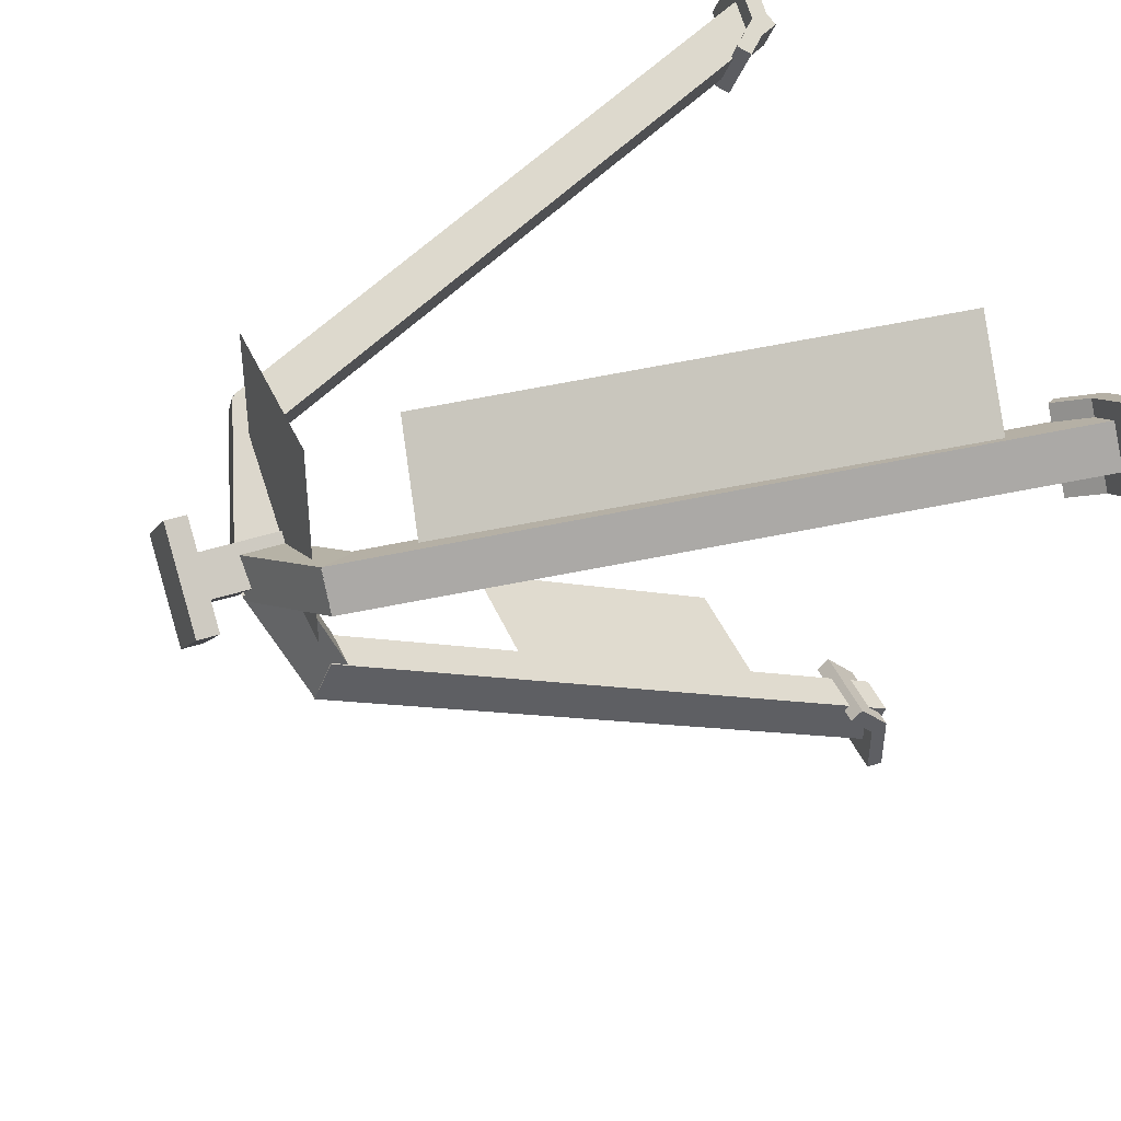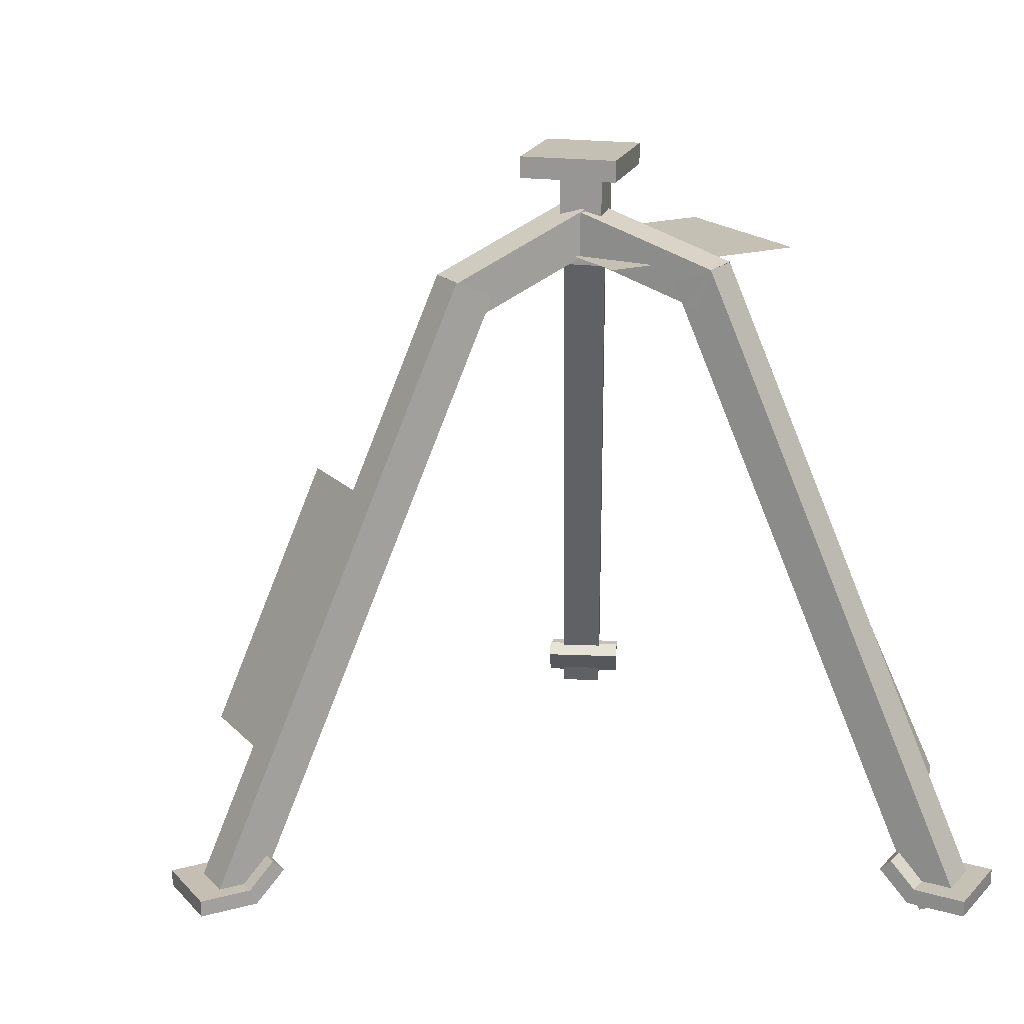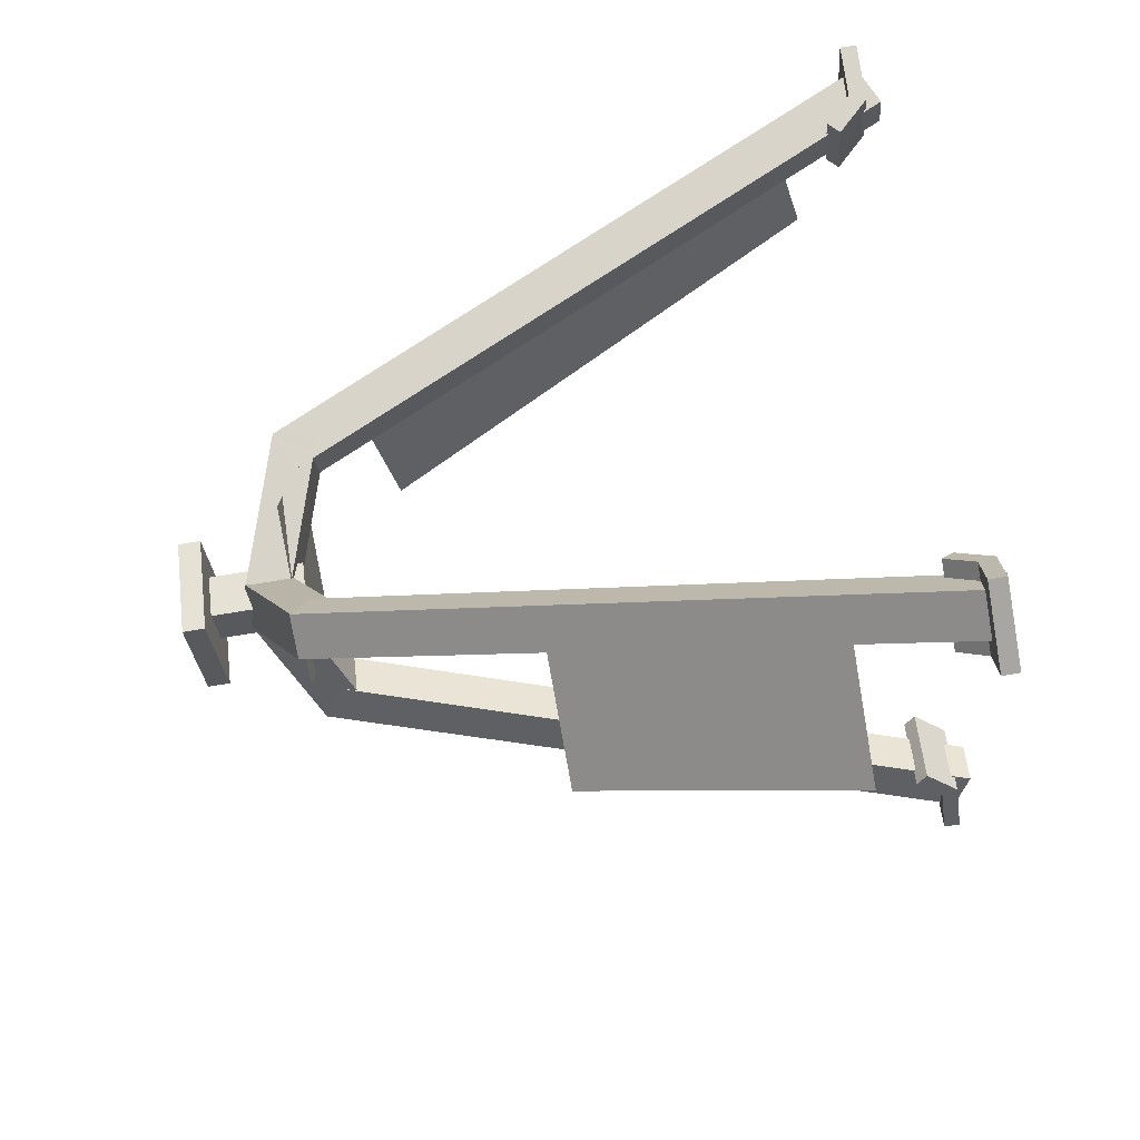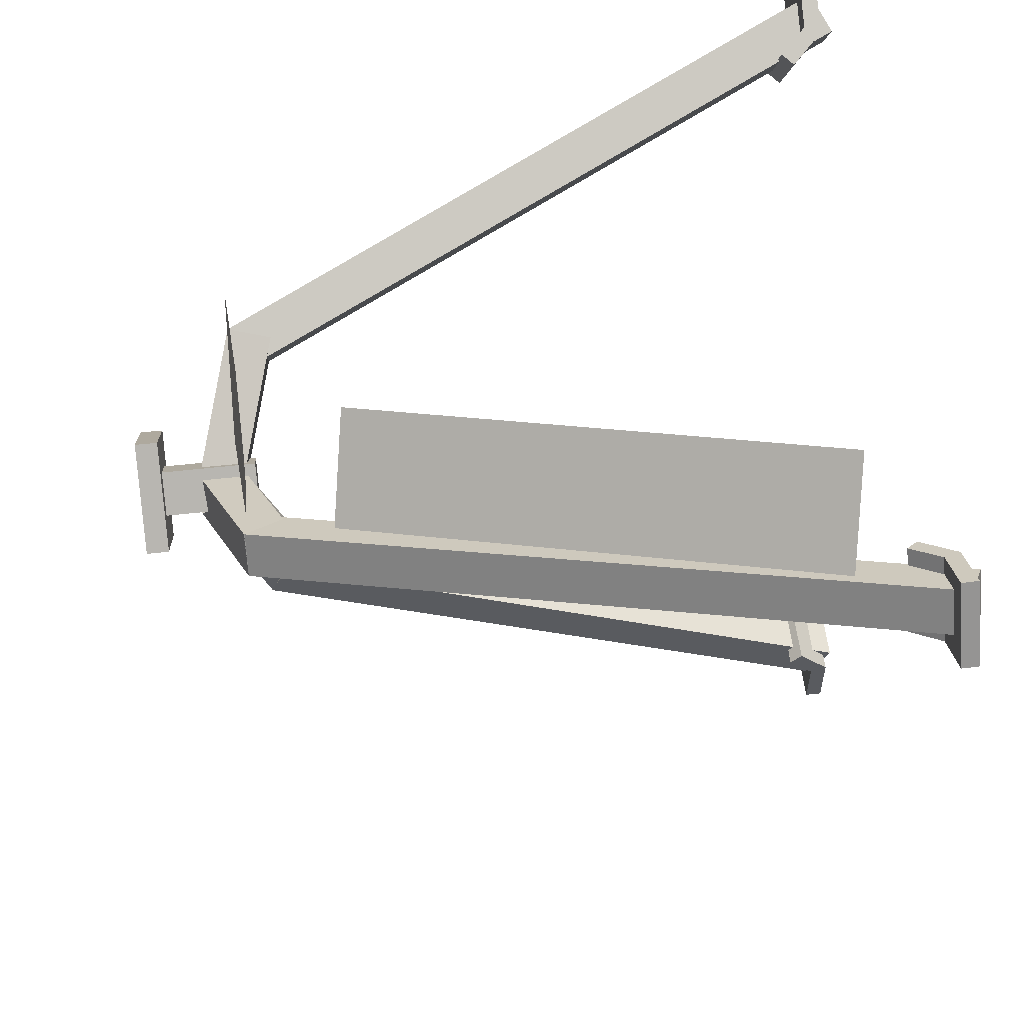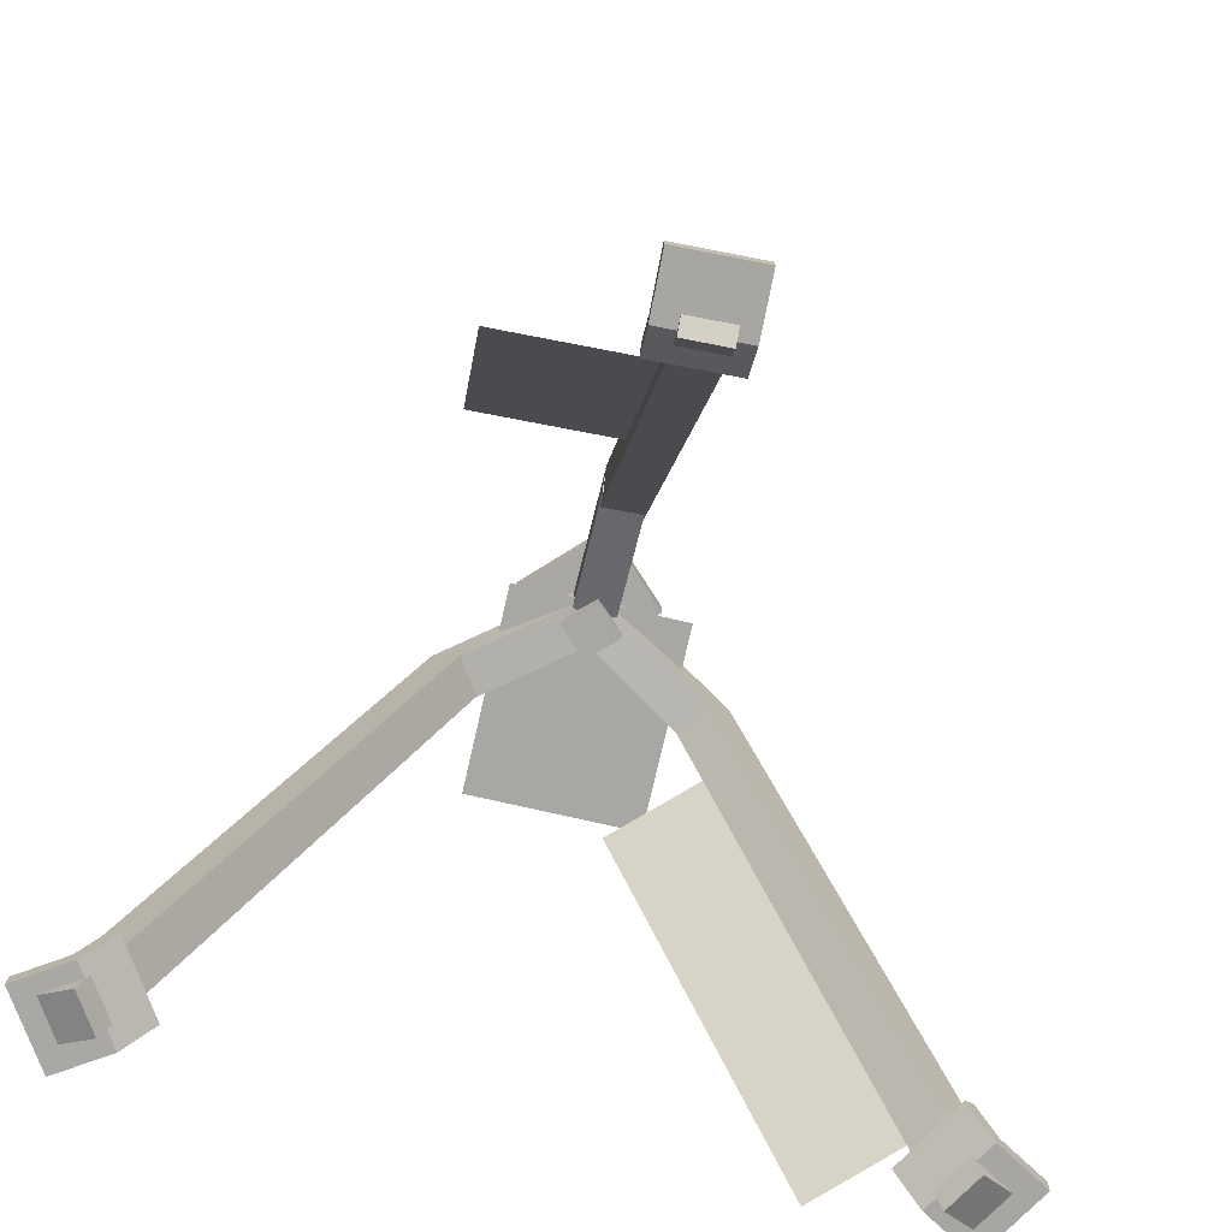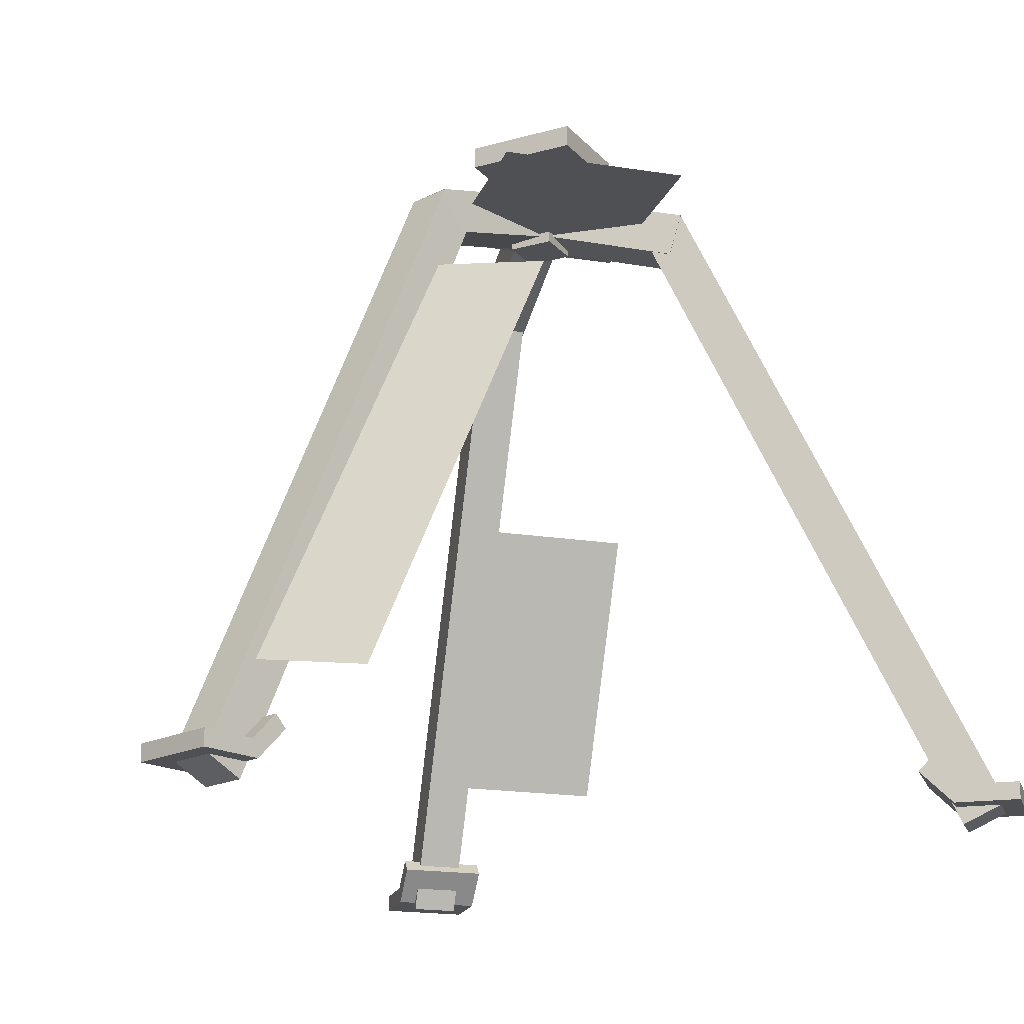
<metadata>
{"format":"obj","ext":"obj","renderer":"f3d","projection":"perspective","resolution":1024,"background":"white","views":[{"elev":40.8,"azim":-112.3,"up":"+Z"},{"elev":18.2,"azim":-119.7,"up":"+Y"},{"elev":-76.1,"azim":-80.8,"up":"+Z"},{"elev":54.2,"azim":-96.9,"up":"+Z"},{"elev":-74.5,"azim":167.1,"up":"+Y"},{"elev":-18.5,"azim":-16.8,"up":"+Y"}]}
</metadata>
<code>
o trenoga
v 0.007526 0.7742 -0.07821
v -0.06656 0.7742 -0.004116
v 0.007526 0.7509 -0.07821
v -0.06656 0.7509 -0.004116
v 0.01576 0.7742 0.07821
v 0.08985 0.7742 0.004116
v 0.01576 0.7509 0.07821
v 0.08985 0.7509 0.004116
v 0.007526 0.7742 -0.02881
v -0.0254 0.7742 0.004116
v 0.007526 0.652 -0.02881
v -0.0254 0.652 0.004116
v 0.007526 0.7742 0.03705
v 0.04045 0.7742 0.004116
v 0.007526 0.652 0.03705
v 0.04045 0.652 0.004116
v 0.03081 0.6075 -0.1502
v -0.01576 0.6075 -0.1502
v 0.03081 0.6707 0.006332
v -0.01576 0.6707 0.006332
v -0.01576 0.6507 -0.1676
v 0.03081 0.6507 -0.1676
v -0.01576 0.7139 -0.01111
v 0.03081 0.7139 -0.01111
v 0.01961 0.6673 -0.02269
v -0.006203 0.6683 0.01606
v 0.1494 0.622 0.06489
v 0.1236 0.623 0.1036
v 0.005072 0.713 0.02248
v 0.03089 0.712 -0.01627
v 0.1349 0.6677 0.1101
v 0.1607 0.6667 0.07131
v -0.1419 0.6213 0.05508
v -0.1188 0.6213 0.0955
v -0.00606 0.6667 -0.0227
v 0.01707 0.6667 0.01772
v -0.13 0.666 0.1019
v -0.1532 0.666 0.0615
v 0.005797 0.7115 0.02414
v -0.01733 0.7114 -0.01628
v 0.1253 0.6472 0.04821
v 0.1 0.6466 0.08734
v 0.3885 -0.01828 0.209
v 0.3632 -0.01881 0.2481
v 0.1354 0.6662 0.1104
v 0.1607 0.6667 0.07131
v 0.3986 0.000767 0.2712
v 0.4239 0.001297 0.2321
v 0.393 -0.000604 0.1914
v 0.3456 -0.001597 0.2647
v 0.4468 -0.000762 0.2261
v 0.3994 -0.001755 0.2995
v 0.3456 0.01587 0.2649
v 0.3929 0.01686 0.1916
v 0.3994 0.01571 0.2996
v 0.4467 0.0167 0.2263
v 0.3652 0.0324 0.1739
v 0.3178 0.03141 0.2472
v 0.393 -0.000604 0.1914
v 0.3456 -0.001597 0.2647
v 0.3282 0.04373 0.2541
v 0.3755 0.04472 0.1807
v 0.356 0.01072 0.2716
v 0.4033 0.01171 0.1982
v -0.3405 -0.000812 0.2559
v -0.3851 -0.001806 0.1808
v -0.3956 -0.00097 0.2885
v -0.4401 -0.001964 0.2134
v -0.3852 0.01566 0.1806
v -0.3407 0.01665 0.2557
v -0.4403 0.0155 0.2133
v -0.3958 0.01649 0.2884
v -0.3125 0.0322 0.2388
v -0.357 0.0312 0.1637
v -0.3405 -0.000812 0.2559
v -0.3851 -0.001806 0.1808
v -0.3677 0.04352 0.1699
v -0.3232 0.04451 0.245
v -0.3958 0.01051 0.187
v -0.3513 0.0115 0.2621
v -0.09297 0.647 0.0802
v -0.1167 0.6464 0.04014
v -0.3543 -0.01849 0.244
v -0.3781 -0.01902 0.2039
v -0.1532 0.666 0.0615
v -0.1294 0.6665 0.1016
v -0.4145 0.000558 0.2253
v -0.3908 0.001088 0.2653
v -0.03246 -0.004505 -0.4301
v 0.05481 -0.005499 -0.4273
v -0.03041 -0.004663 -0.4941
v 0.05685 -0.005656 -0.4913
v 0.05501 0.01196 -0.4273
v -0.03226 0.01296 -0.4301
v 0.05705 0.01181 -0.4913
v -0.03021 0.0128 -0.4941
v -0.03313 0.0285 -0.3972
v 0.05413 0.02751 -0.3945
v -0.03246 -0.004505 -0.4301
v 0.05481 -0.005499 -0.4273
v 0.05467 0.03983 -0.4068
v -0.03259 0.04082 -0.4096
v 0.05534 0.006819 -0.4397
v -0.03192 0.007812 -0.4425
v -0.01731 0.6316 -0.1269
v 0.02924 0.6311 -0.1254
v -0.01509 -0.0127 -0.4255
v 0.03145 -0.01323 -0.424
v 0.03081 0.6507 -0.1676
v -0.01573 0.6512 -0.1691
v 0.03302 0.006349 -0.4663
v -0.01352 0.006879 -0.4677
v -0.04645 0.5565 0.1874
v -0.1412 0.5758 0.1034
v -0.2544 0.07917 0.3126
v -0.3492 0.09841 0.2286
v -0.1412 0.5758 0.1034
v -0.04645 0.5565 0.1874
v -0.3492 0.09841 0.2286
v -0.2544 0.07917 0.3126
v 0.02481 0.4061 -0.2491
v 0.1819 0.4043 -0.2441
v 0.02577 0.1262 -0.3789
v 0.1828 0.1244 -0.3738
v 0.1819 0.4043 -0.2441
v 0.02481 0.4061 -0.2491
v 0.1828 0.1244 -0.3738
v 0.02577 0.1262 -0.3789
v 0.09896 0.6636 -0.02328
v -0.09314 0.6636 -0.02328
v 0.09896 0.6636 -0.02328
v -0.09314 0.6636 -0.02328
v -0.09314 0.6636 0.2096
v 0.09896 0.6636 0.2096
v -0.09314 0.6636 0.2096
v 0.09896 0.6636 0.2096
f 4 7 5 2
f 3 4 2 1
f 8 3 1 6
f 7 8 6 5
f 6 1 2 5
f 7 4 3 8
f 12 15 13 10
f 11 12 10 9
f 16 11 9 14
f 15 16 14 13
f 14 9 10 13
f 15 12 11 16
f 20 23 21 18
f 19 20 18 17
f 24 19 17 22
f 23 24 22 21
f 22 17 18 21
f 23 20 19 24
f 28 31 29 26
f 27 28 26 25
f 32 27 25 30
f 31 32 30 29
f 30 25 26 29
f 31 28 27 32
f 36 39 37 34
f 35 36 34 33
f 40 35 33 38
f 39 40 38 37
f 38 33 34 37
f 39 36 35 40
f 44 47 45 42
f 43 44 42 41
f 48 43 41 46
f 47 48 46 45
f 46 41 42 45
f 47 44 43 48
f 52 55 53 50
f 51 52 50 49
f 56 51 49 54
f 55 56 54 53
f 54 49 50 53
f 55 52 51 56
f 60 63 61 58
f 59 60 58 57
f 64 59 57 62
f 63 64 62 61
f 62 57 58 61
f 63 60 59 64
f 68 71 69 66
f 67 68 66 65
f 72 67 65 70
f 71 72 70 69
f 70 65 66 69
f 71 68 67 72
f 76 79 77 74
f 75 76 74 73
f 80 75 73 78
f 79 80 78 77
f 78 73 74 77
f 79 76 75 80
f 84 87 85 82
f 83 84 82 81
f 88 83 81 86
f 87 88 86 85
f 86 81 82 85
f 87 84 83 88
f 92 95 93 90
f 91 92 90 89
f 96 91 89 94
f 95 96 94 93
f 94 89 90 93
f 95 92 91 96
f 100 103 101 98
f 99 100 98 97
f 104 99 97 102
f 103 104 102 101
f 102 97 98 101
f 103 100 99 104
f 108 111 109 106
f 107 108 106 105
f 112 107 105 110
f 111 112 110 109
f 110 105 106 109
f 111 108 107 112
f 116 119 117 114
f 115 116 114 113
f 120 115 113 118
f 119 120 118 117
f 118 113 114 117
f 119 116 115 120
f 124 127 125 122
f 123 124 122 121
f 128 123 121 126
f 127 128 126 125
f 126 121 122 125
f 127 124 123 128
f 132 135 133 130
f 131 132 130 129
f 136 131 129 134
f 135 136 134 133
f 134 129 130 133
f 135 132 131 136

</code>
